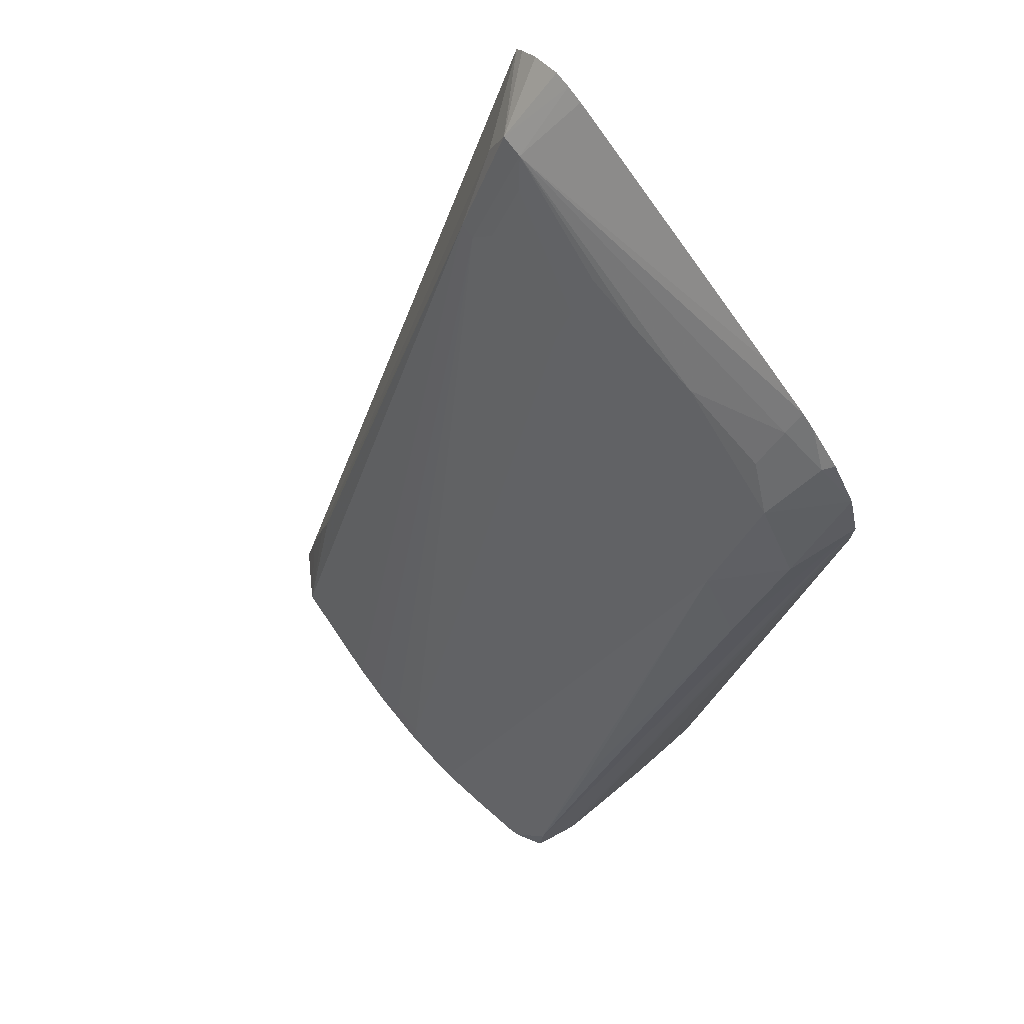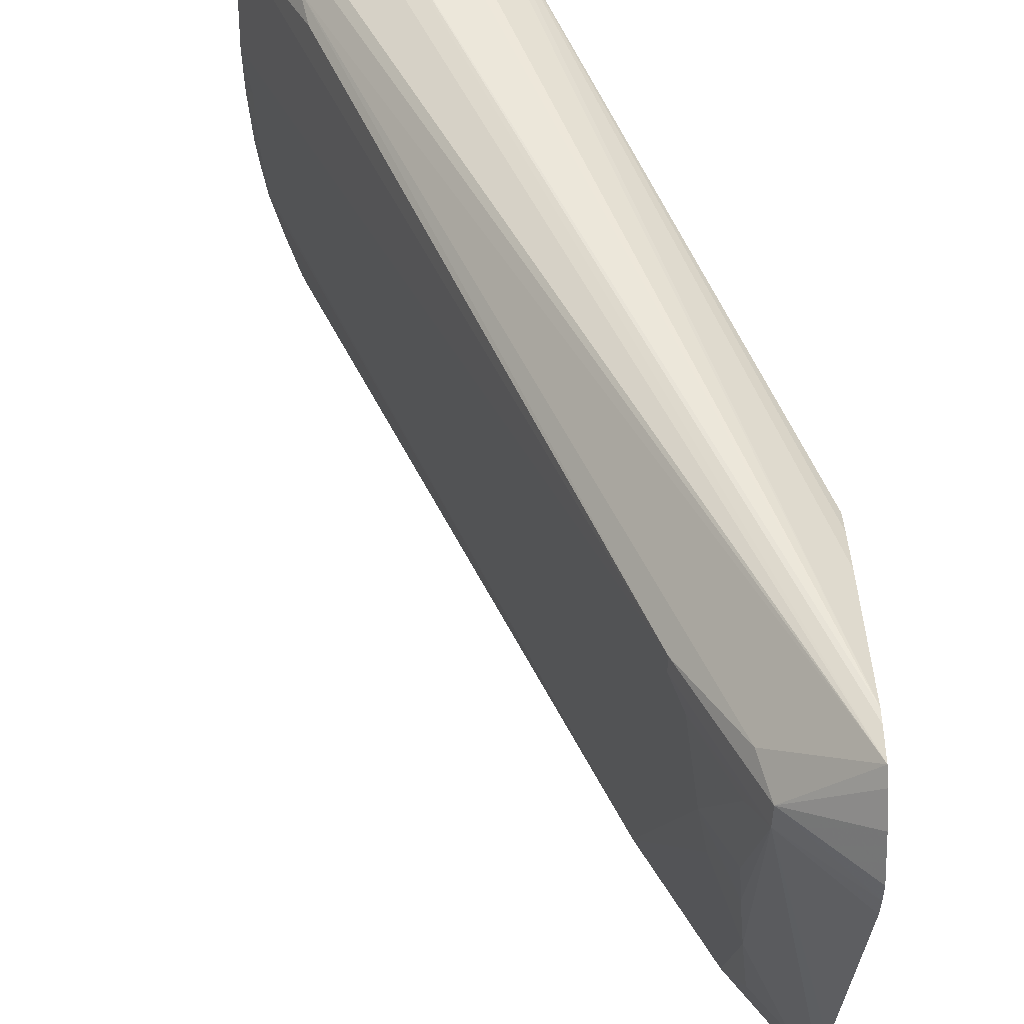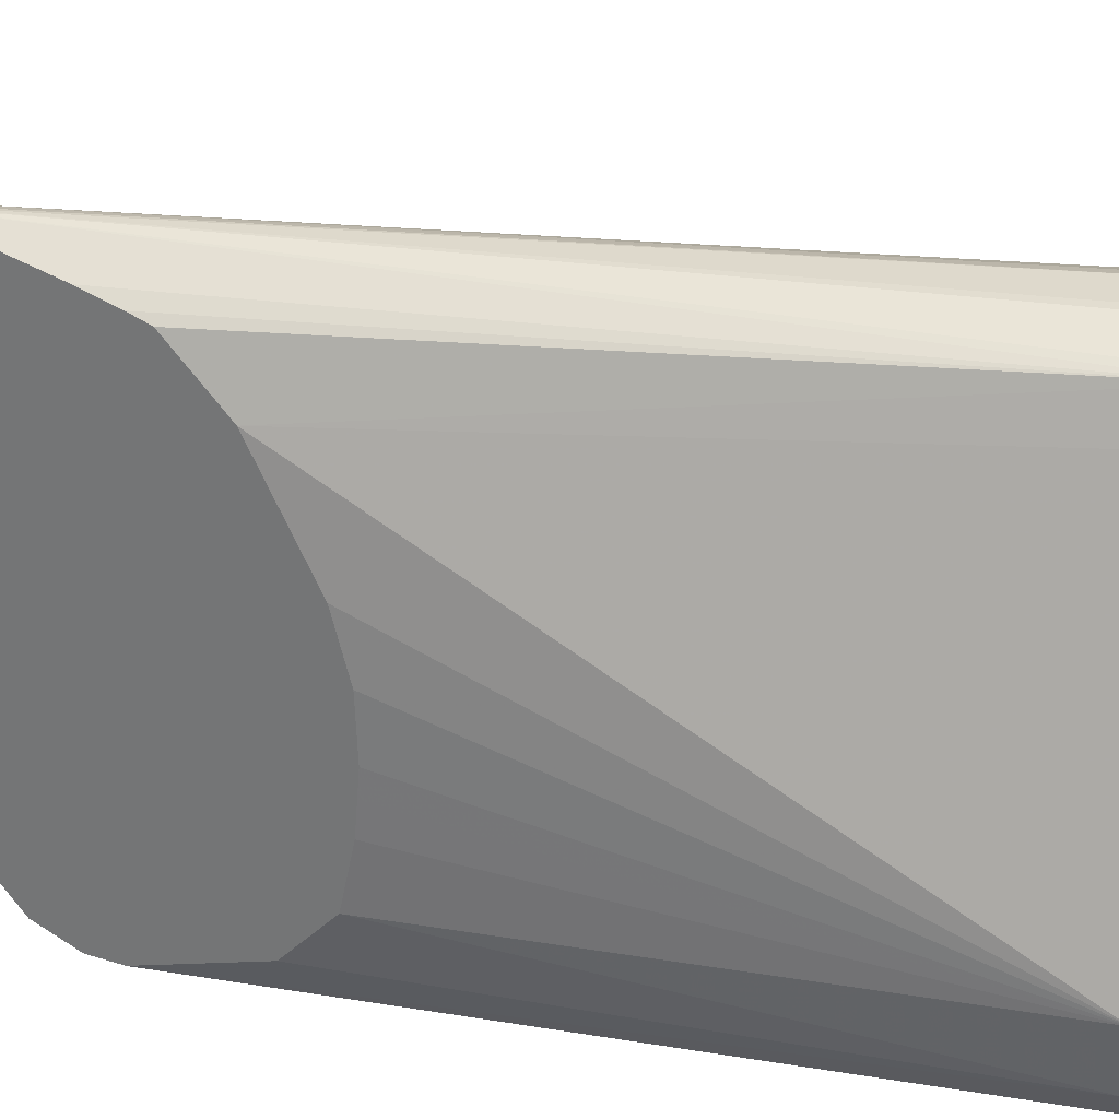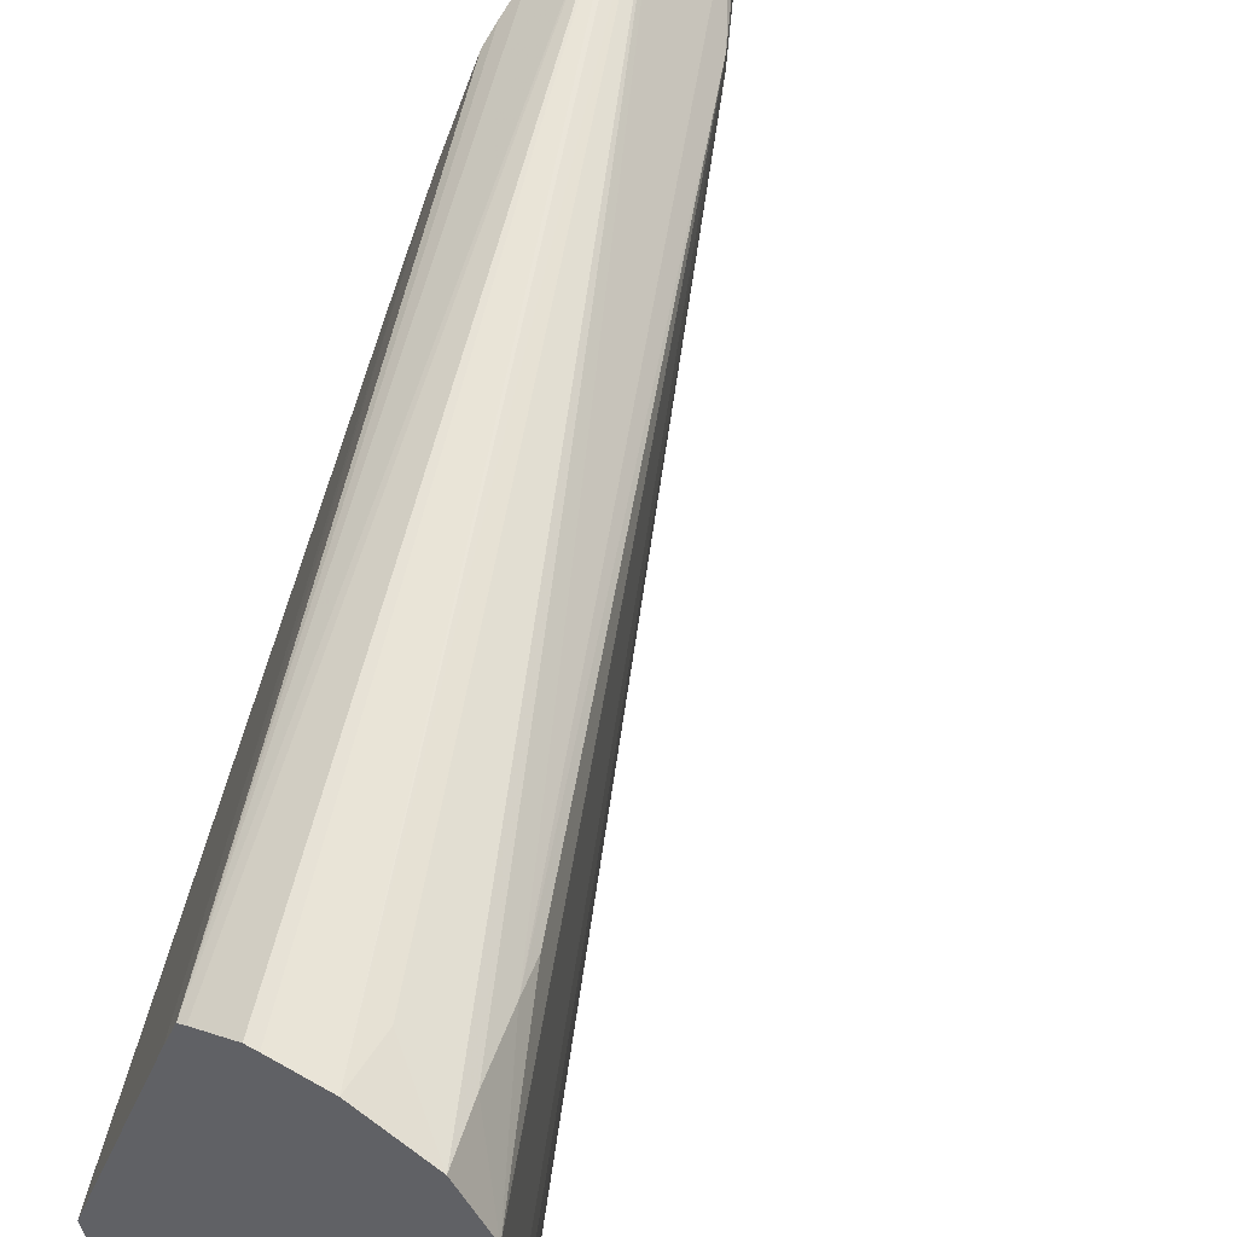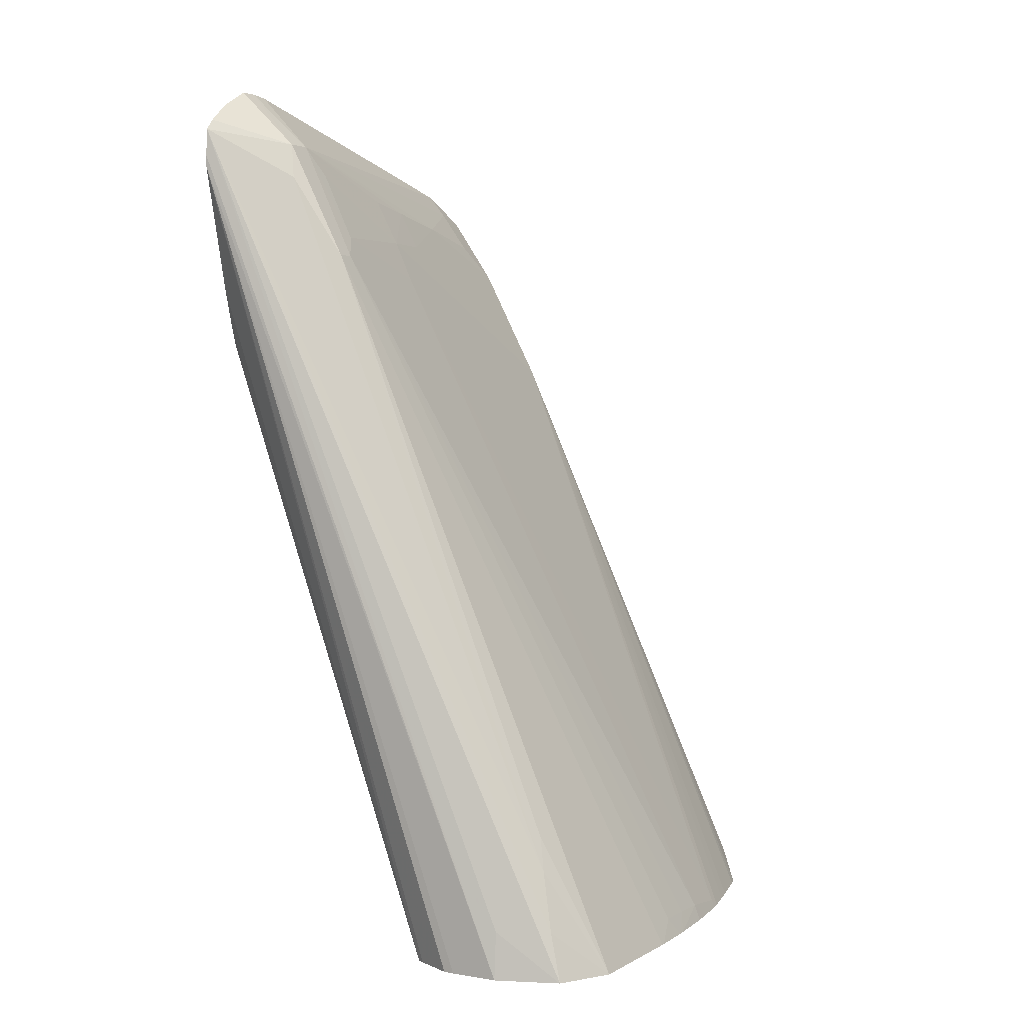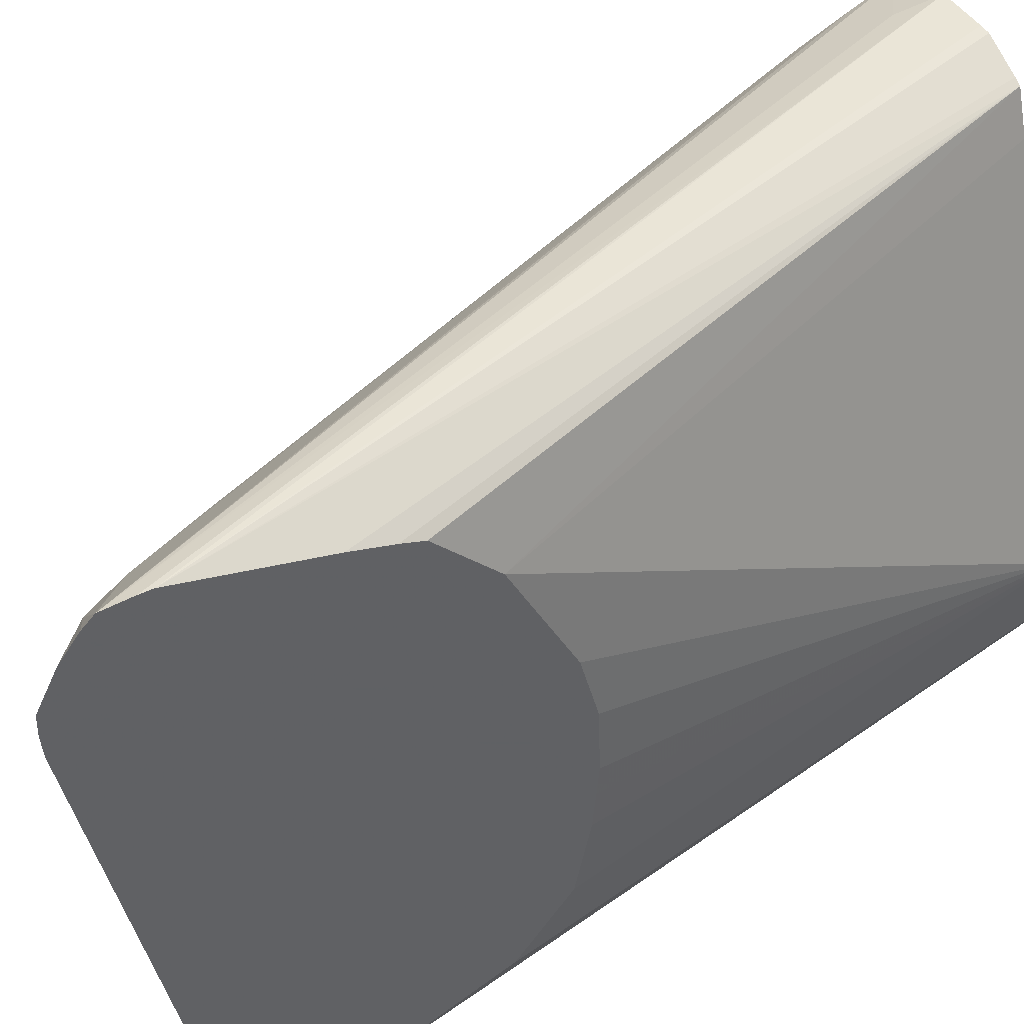
<metadata>
{"format":"obj","ext":"obj","renderer":"f3d","projection":"perspective","resolution":1024,"background":"white","views":[{"elev":72.9,"azim":143.8,"up":"+Y"},{"elev":53.0,"azim":177.9,"up":"+Z"},{"elev":29.4,"azim":-65.4,"up":"+Z"},{"elev":56.9,"azim":31.3,"up":"+Z"},{"elev":3.4,"azim":28.2,"up":"+Y"},{"elev":43.2,"azim":-120.0,"up":"+Z"}]}
</metadata>
<code>
v 0.5399 0.1739 0.9695
v 0.5399 0.1797 0.9691
v 0.5399 0.1714 0.9695
v 0.6088 -0.004016 0.9626
v 0.5552 0.1694 0.9579
v 0.5532 0.177 0.9554
v 0.5399 0.182 0.9671
v 0.6088 0.006293 0.9618
v 0.6221 -0.004016 0.9579
v 0.6195 0.006293 0.957
v 0.6167 0.01884 0.9551
v 0.5399 0.1443 0.9628
v 0.5869 -0.004016 0.9573
v 0.5884 -0.004016 0.9582
v 0.5962 -0.004016 0.9622
v 0.5985 -0.004016 0.9623
v 0.5654 0.152 0.9543
v 0.5532 0.177 0.9499
v 0.5399 0.1896 0.9514
v 0.5399 0.1895 0.9554
v 0.5399 0.1857 0.9626
v 0.6285 -0.004016 0.947
v 0.6153 0.02568 0.9536
v 0.5399 0.1362 0.9605
v 0.5841 -0.004016 0.9486
v 0.5399 0.1318 0.959
v 0.5399 0.1198 0.9467
v 0.5654 0.152 0.9504
v 0.6294 -0.004016 0.9205
v 0.5399 0.1758 0.8846
v 0.5399 0.1892 0.9472
v 0.5629 0.1565 0.9465
v 0.5561 0.1705 0.9462
v 0.56 0.1569 0.9219
v 0.5547 0.1669 0.9219
v 0.5537 0.1652 0.9094
v 0.5521 0.1628 0.8916
v 0.5438 0.1682 0.8717
v 0.5399 0.173 0.8717
v 0.5601 -0.004016 0.8717
v 0.5399 0.107 0.9223
v 0.5639 0.1482 0.9219
v 0.6294 -0.004016 0.9197
v 0.6277 0.0001153 0.9135
v 0.6275 -0.0001879 0.9051
v 0.6273 -0.0006237 0.8968
v 0.6264 -0.00231 0.8843
v 0.5657 0.1269 0.863
v 0.558 0.1569 0.9094
v 0.5501 0.1594 0.8717
v 0.553 0.1519 0.8636
v 0.5421 0.1662 0.8615
v 0.5399 0.1716 0.8681
v 0.5619 -0.004016 0.8582
v 0.5399 0.1035 0.9094
v 0.5399 0.1031 0.8968
v 0.5399 0.1036 0.8912
v 0.5399 0.1042 0.8843
v 0.5399 0.1072 0.8705
v 0.6293 -0.004016 0.9102
v 0.6292 -0.004016 0.9084
v 0.6286 -0.004016 0.8968
v 0.628 -0.004016 0.8915
v 0.6271 -0.004016 0.8843
v 0.6268 -0.004016 0.8818
v 0.5651 0.1138 0.8527
v 0.5526 0.1389 0.8527
v 0.6254 -0.004016 0.8753
v 0.6245 -0.004016 0.8708
v 0.622 -0.004016 0.8597
v 0.6212 -0.004016 0.8572
v 0.6165 0.002408 0.8519
v 0.6019 0.03703 0.8541
v 0.5399 0.1616 0.8534
v 0.5399 0.1677 0.8601
v 0.5648 -0.004016 0.8529
v 0.5399 0.118 0.8588
v 0.5399 0.1445 0.8496
v 0.5399 0.152 0.8497
v 0.6176 -0.004016 0.8514
v 0.5702 -0.004016 0.8523
v 0.6065 -0.004016 0.8499
v 0.5962 -0.004016 0.8505
v 0.5837 -0.004016 0.8512
v 0.6164 -0.004016 0.8512
v 0.6088 -0.004016 0.8501
f 1 2 7
f 1 7 21
f 1 21 20
f 1 20 19
f 1 19 31
f 1 31 30
f 1 30 39
f 1 39 53
f 1 53 75
f 1 75 74
f 1 74 79
f 1 79 78
f 1 78 77
f 1 77 59
f 1 59 58
f 1 58 57
f 1 57 56
f 1 56 55
f 1 55 41
f 1 41 27
f 1 27 26
f 1 26 24
f 1 24 12
f 1 12 3
f 1 3 4
f 1 4 2
f 2 5 6
f 2 6 7
f 2 4 8
f 2 8 9
f 2 9 10
f 2 10 11
f 2 11 5
f 3 12 13
f 3 13 14
f 3 14 15
f 3 15 16
f 3 16 4
f 4 16 15
f 4 15 14
f 4 14 13
f 4 13 25
f 4 25 40
f 4 40 54
f 4 54 76
f 4 76 81
f 4 81 84
f 4 84 83
f 4 83 82
f 4 82 86
f 4 86 85
f 4 85 80
f 4 80 71
f 4 71 70
f 4 70 69
f 4 69 68
f 4 68 65
f 4 65 64
f 4 64 63
f 4 63 62
f 4 62 61
f 4 61 60
f 4 60 43
f 4 43 29
f 4 29 22
f 4 22 9
f 4 9 8
f 5 17 6
f 5 11 17
f 6 18 19
f 6 19 20
f 6 20 21
f 6 21 7
f 6 17 28
f 6 28 18
f 9 22 10
f 10 22 11
f 11 22 23
f 11 23 17
f 12 24 13
f 13 24 26
f 13 26 27
f 13 27 25
f 17 23 22
f 17 22 29
f 17 29 43
f 17 43 28
f 18 30 31
f 18 31 19
f 18 28 32
f 18 32 33
f 18 33 34
f 18 34 35
f 18 35 36
f 18 36 37
f 18 37 38
f 18 38 39
f 18 39 30
f 25 27 40
f 27 41 40
f 28 42 32
f 28 43 44
f 28 44 45
f 28 45 46
f 28 46 42
f 32 42 34
f 32 34 33
f 34 42 47
f 34 47 48
f 34 48 49
f 34 49 36
f 34 36 35
f 36 49 37
f 37 50 38
f 37 49 48
f 37 48 51
f 37 51 50
f 38 50 52
f 38 52 39
f 39 52 53
f 40 41 55
f 40 55 56
f 40 56 57
f 40 57 58
f 40 58 59
f 40 59 54
f 42 46 47
f 43 60 44
f 44 60 45
f 45 60 61
f 45 61 46
f 46 61 62
f 46 62 63
f 46 63 64
f 46 64 47
f 47 64 65
f 47 65 48
f 48 66 67
f 48 67 51
f 48 65 68
f 48 68 69
f 48 69 70
f 48 70 71
f 48 71 72
f 48 72 73
f 48 73 66
f 50 51 52
f 51 67 74
f 51 74 52
f 52 75 53
f 52 74 75
f 54 59 77
f 54 77 78
f 54 78 76
f 66 79 67
f 66 73 72
f 66 72 79
f 67 79 74
f 71 80 72
f 72 80 79
f 76 78 81
f 78 79 82
f 78 82 83
f 78 83 84
f 78 84 81
f 79 80 85
f 79 85 86
f 79 86 82

</code>
